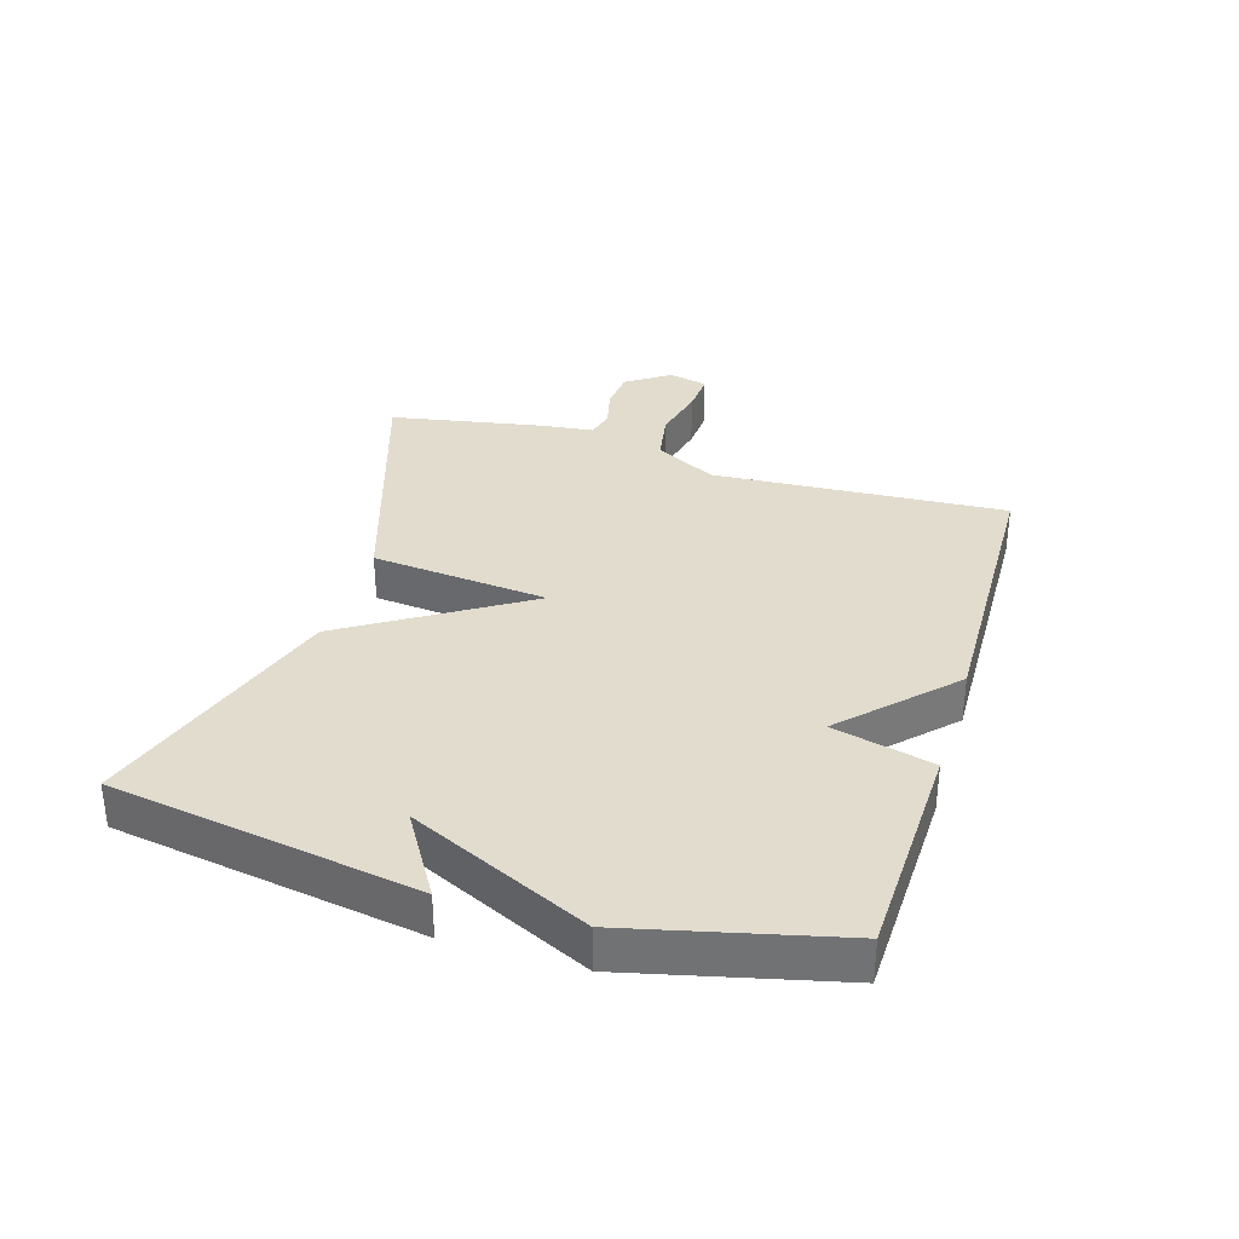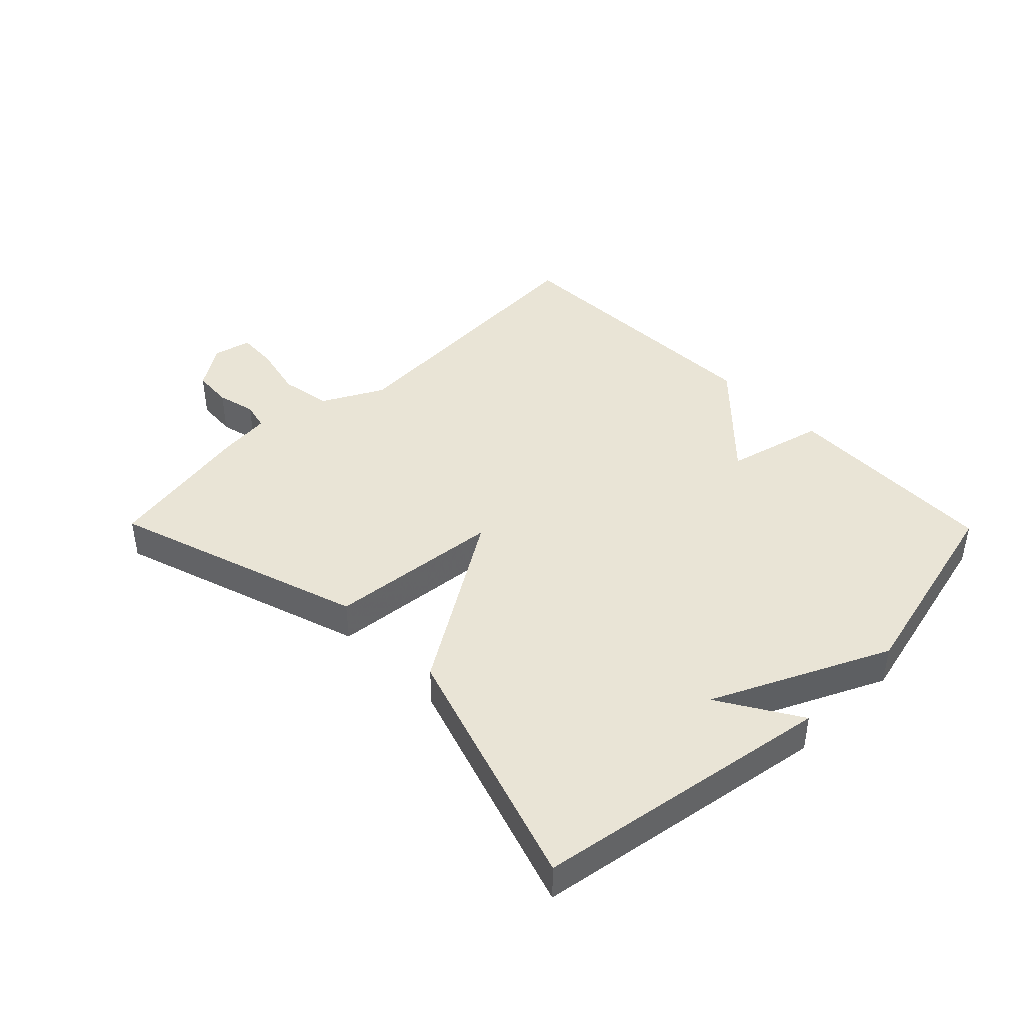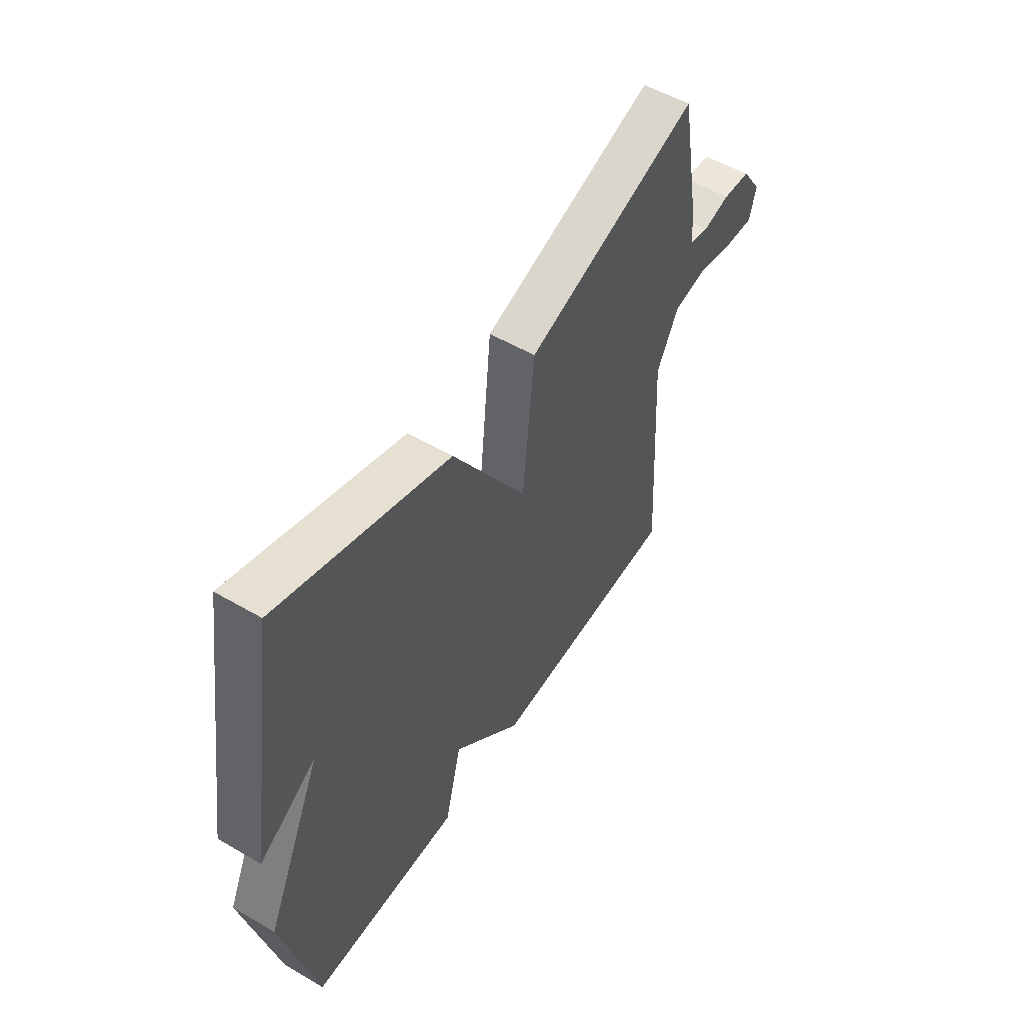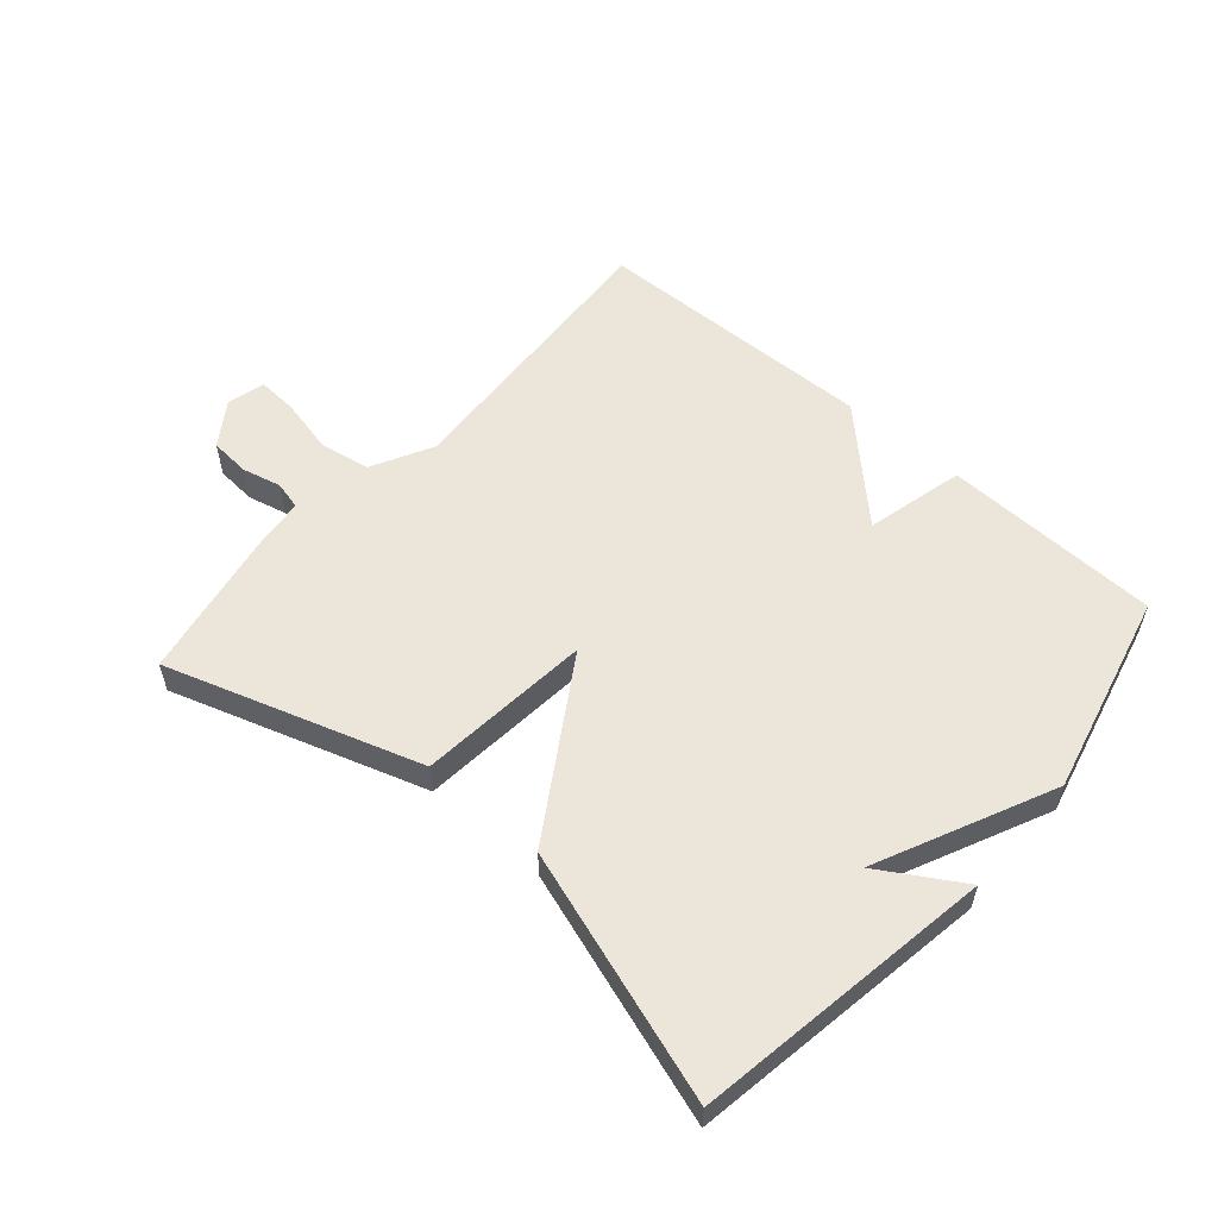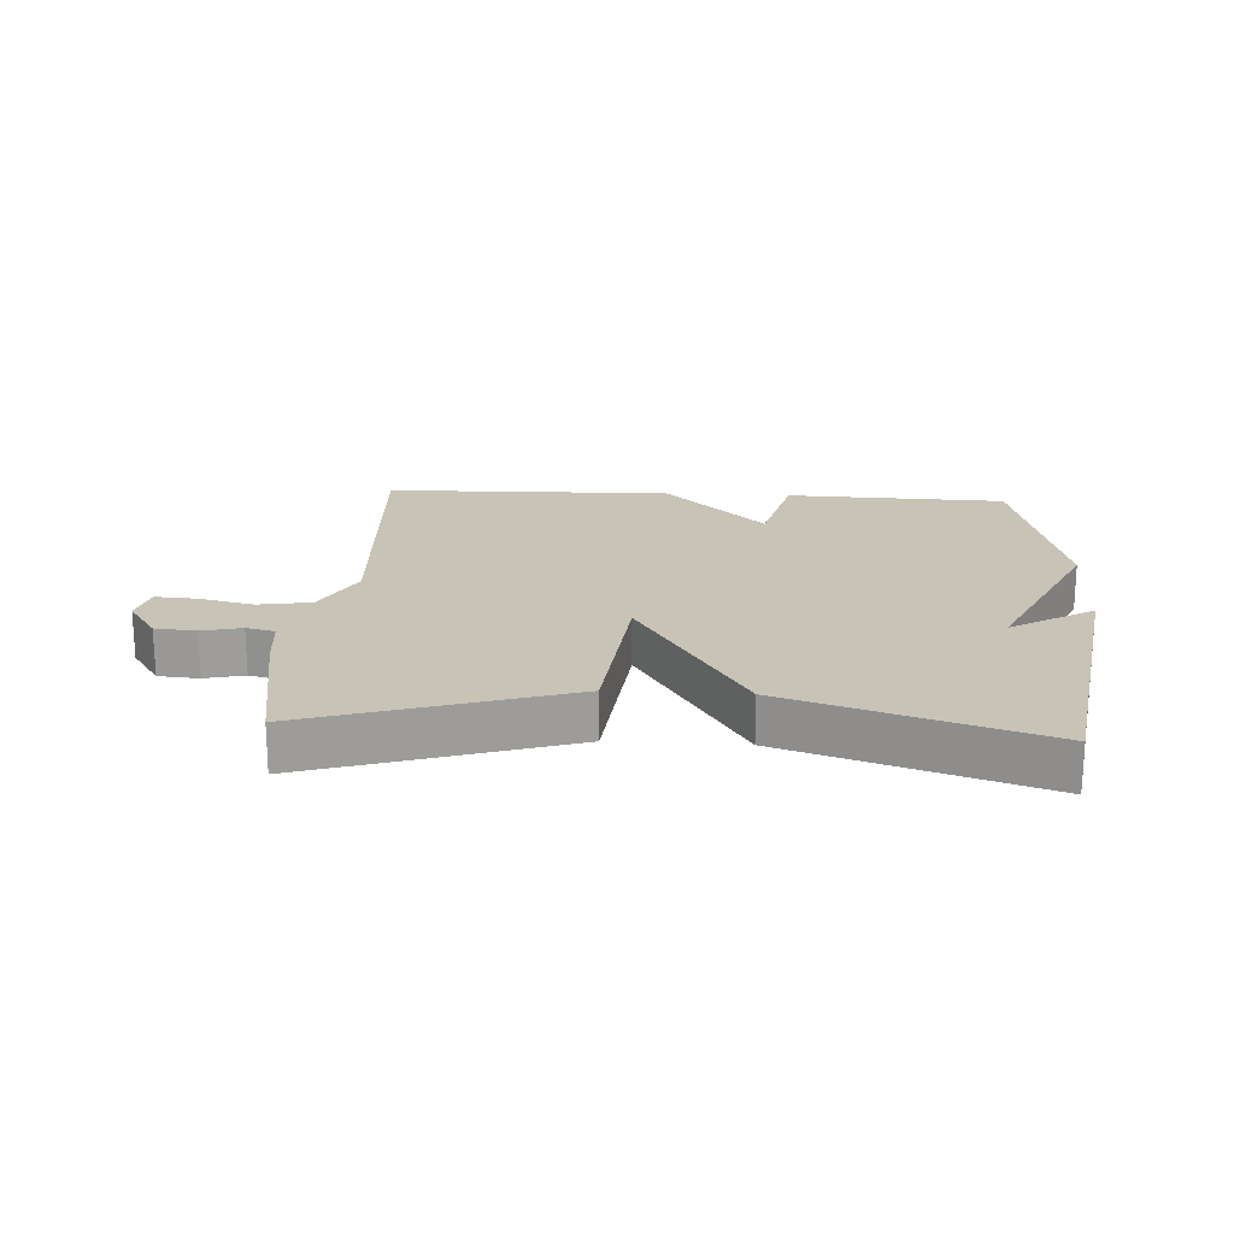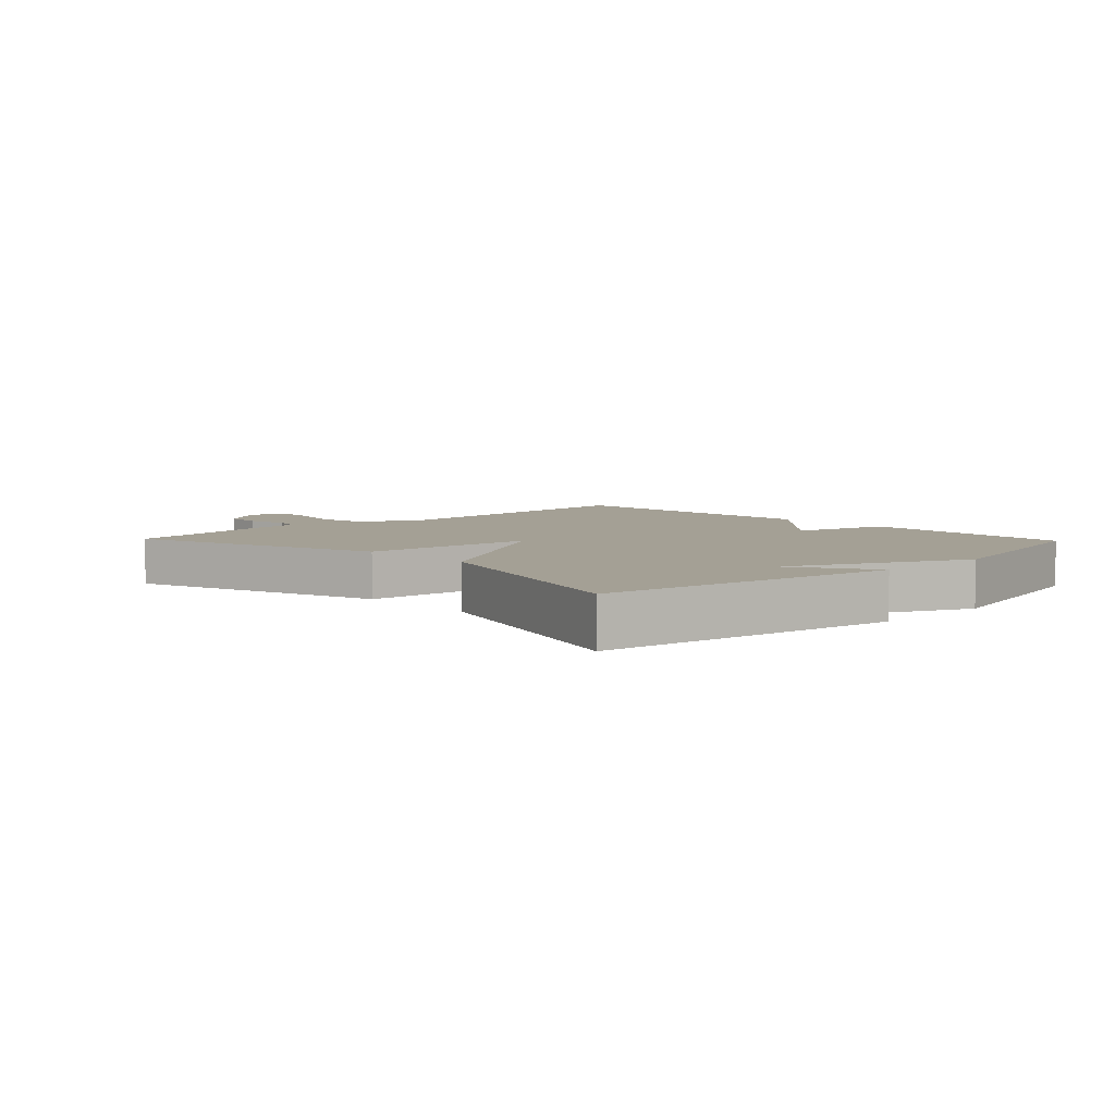
<metadata>
{"format":"obj","ext":"obj","renderer":"f3d","projection":"perspective","resolution":1024,"background":"white","views":[{"elev":34.0,"azim":106.9,"up":"+Y"},{"elev":42.7,"azim":45.5,"up":"+Y"},{"elev":53.5,"azim":121.9,"up":"+Z"},{"elev":56.3,"azim":41.0,"up":"+Y"},{"elev":19.8,"azim":3.5,"up":"+Y"},{"elev":5.8,"azim":46.3,"up":"+Y"}]}
</metadata>
<code>
v 0.5 0.07 -0.5
v 0.153 0.07 -0.511
v 0.114 0.07 -0.354
v -0.047 0.07 -0.511
v -0.5 0.07 -0.5
v -0.472 0.07 -0.04
v -0.523 0.07 0.057
v -0.605 0.07 0.071
v -0.691 0.07 0.051
v -0.756 0.07 0.047
v -0.771 0.07 0.108
v -0.724 0.07 0.177
v -0.66 0.07 0.182
v -0.598 0.07 0.167
v -0.553 0.07 0.178
v -0.544 0.07 0.26
v -0.5 0.07 0.5
v -0.097 0.07 0.37
v -0.07 0.07 0.094
v 0.103 0.07 0.37
v 0.5 0.07 0.5
v 0.577 0.07 0.023
v 0.447 0.07 0.102
v 0.577 0.07 -0.177
v 0.5 0 -0.5
v 0.153 0 -0.511
v 0.114 0 -0.354
v -0.047 0 -0.511
v -0.5 0 -0.5
v -0.472 0 -0.04
v -0.523 0 0.057
v -0.605 0 0.071
v -0.691 0 0.051
v -0.756 0 0.047
v -0.771 0 0.108
v -0.724 0 0.177
v -0.66 0 0.182
v -0.598 0 0.167
v -0.553 0 0.178
v -0.544 0 0.26
v -0.5 0 0.5
v -0.097 0 0.37
v -0.07 0 0.094
v 0.103 0 0.37
v 0.5 0 0.5
v 0.577 0 0.023
v 0.447 0 0.102
v 0.577 0 -0.177
f 1 2 3
f 24 1 3
f 23 24 3
f 20 21 22 23
f 23 3 4
f 20 23 4
f 19 20 4
f 18 19 4
f 17 18 4
f 16 17 4
f 15 16 4
f 14 15 4
f 12 13 14
f 11 12 14
f 10 11 14
f 9 10 14
f 8 9 14
f 7 8 14
f 7 14 4
f 6 7 4
f 4 5 6
f 27 26 25
f 27 25 48
f 27 48 47
f 47 46 45 44
f 28 27 47
f 28 47 44
f 28 44 43
f 28 43 42
f 28 42 41
f 28 41 40
f 28 40 39
f 28 39 38
f 38 37 36
f 38 36 35
f 38 35 34
f 38 34 33
f 38 33 32
f 38 32 31
f 28 38 31
f 28 31 30
f 30 29 28
f 1 25 26 2
f 2 26 27 3
f 3 27 28 4
f 4 28 29 5
f 5 29 30 6
f 6 30 31 7
f 7 31 32 8
f 8 32 33 9
f 9 33 34 10
f 10 34 35 11
f 11 35 36 12
f 12 36 37 13
f 13 37 38 14
f 14 38 39 15
f 15 39 40 16
f 16 40 41 17
f 17 41 42 18
f 18 42 43 19
f 19 43 44 20
f 20 44 45 21
f 21 45 46 22
f 22 46 47 23
f 23 47 48 24
f 24 48 25 1

</code>
